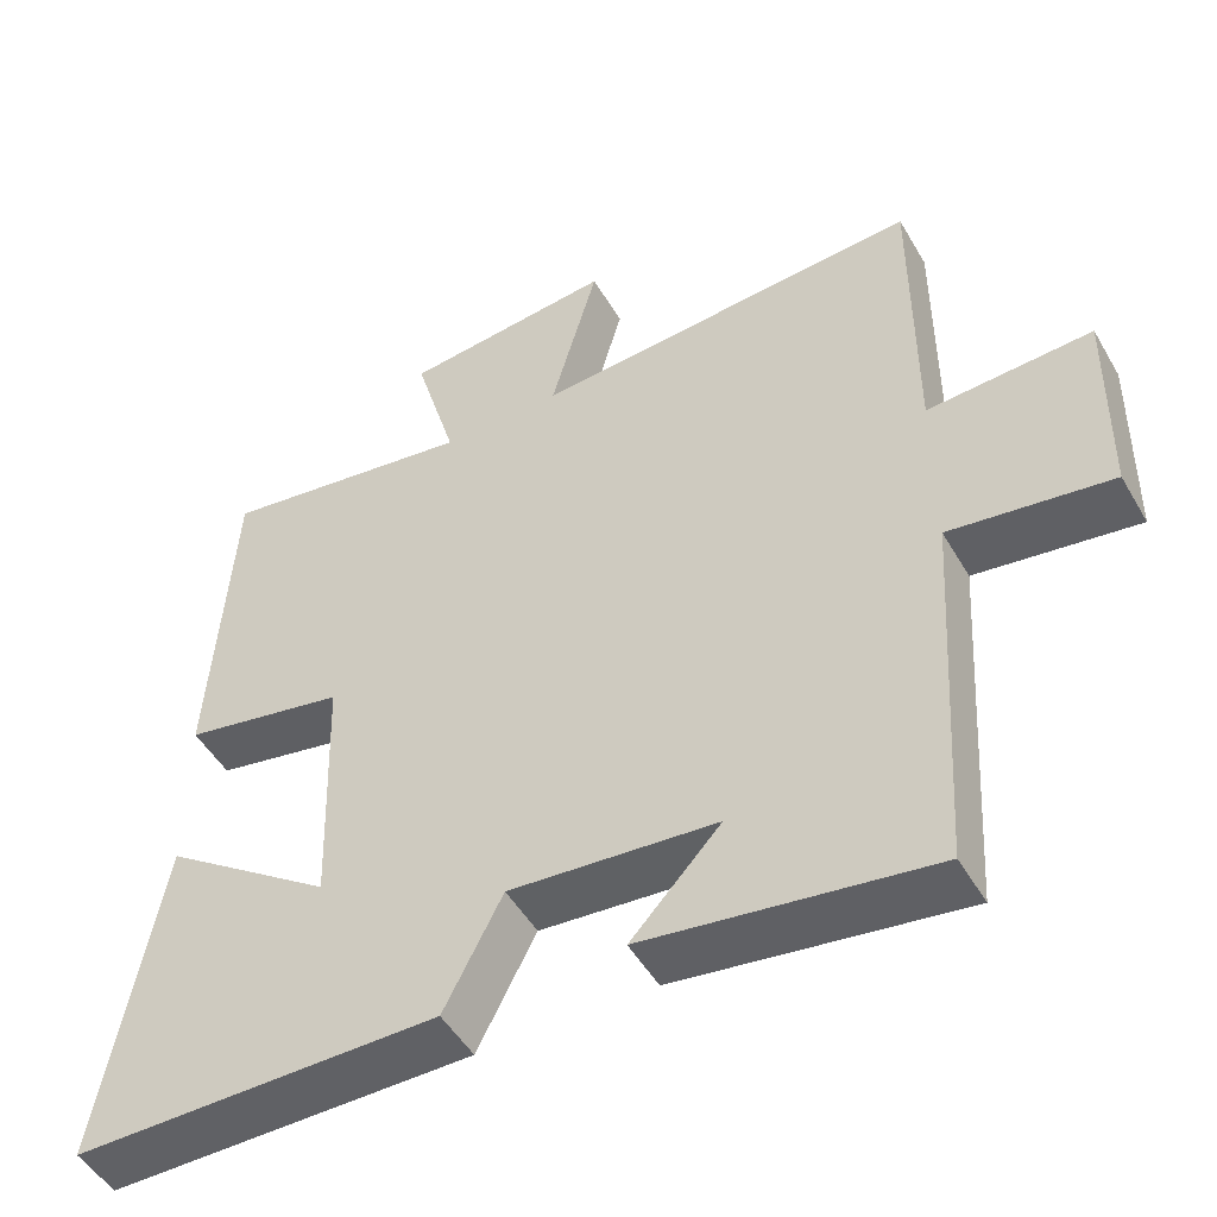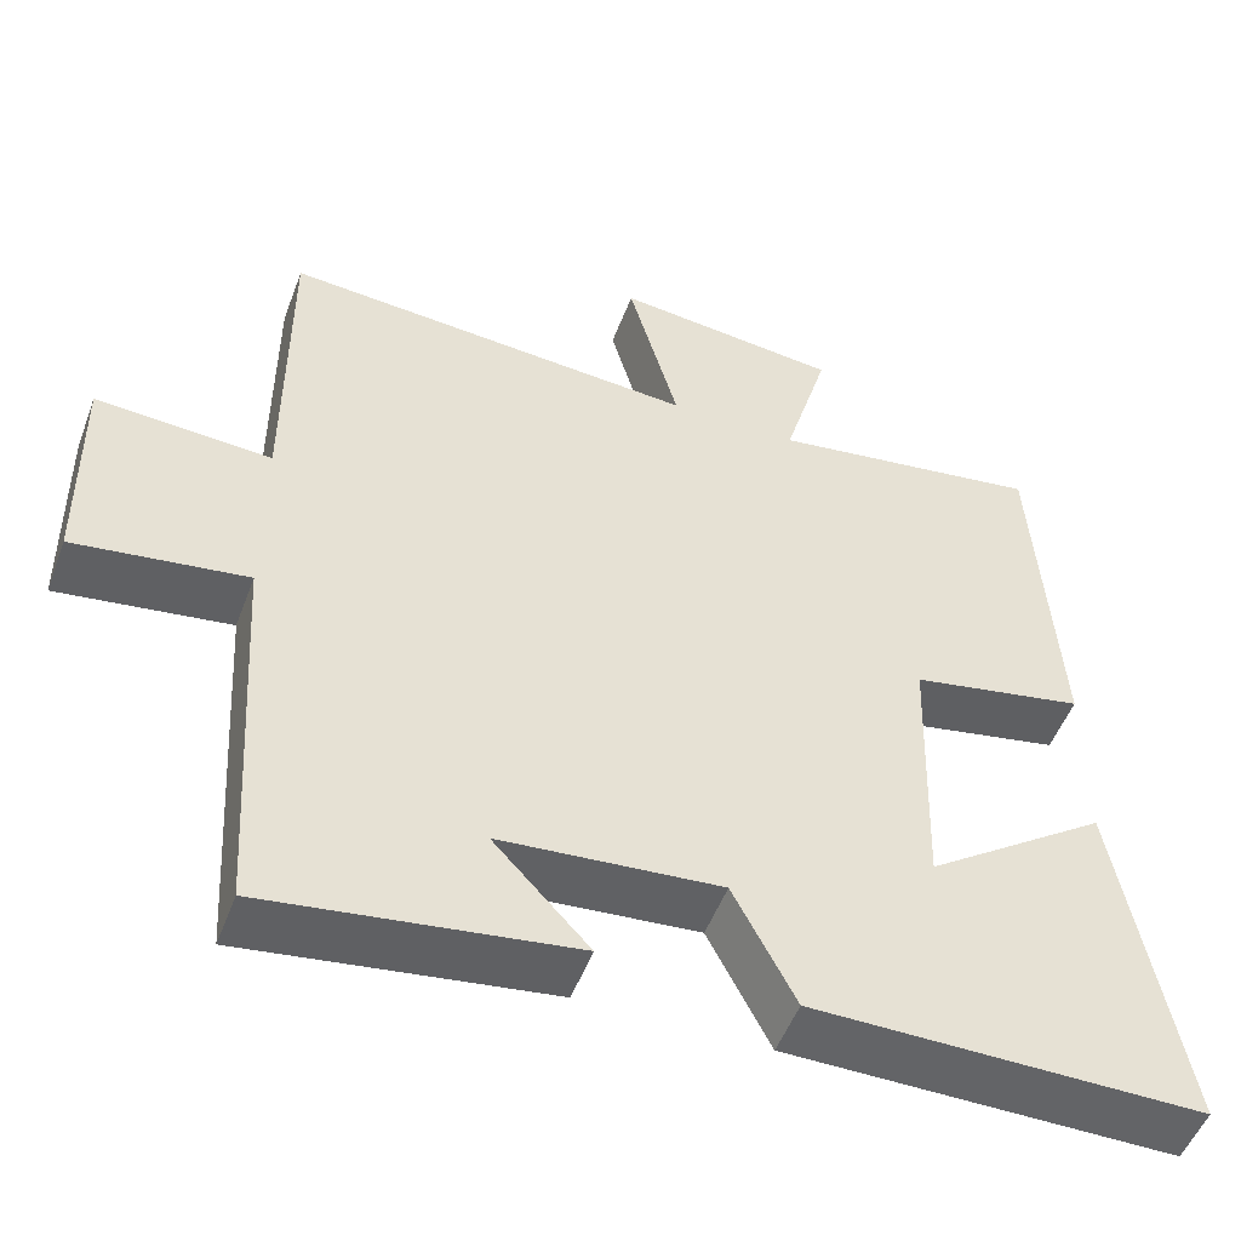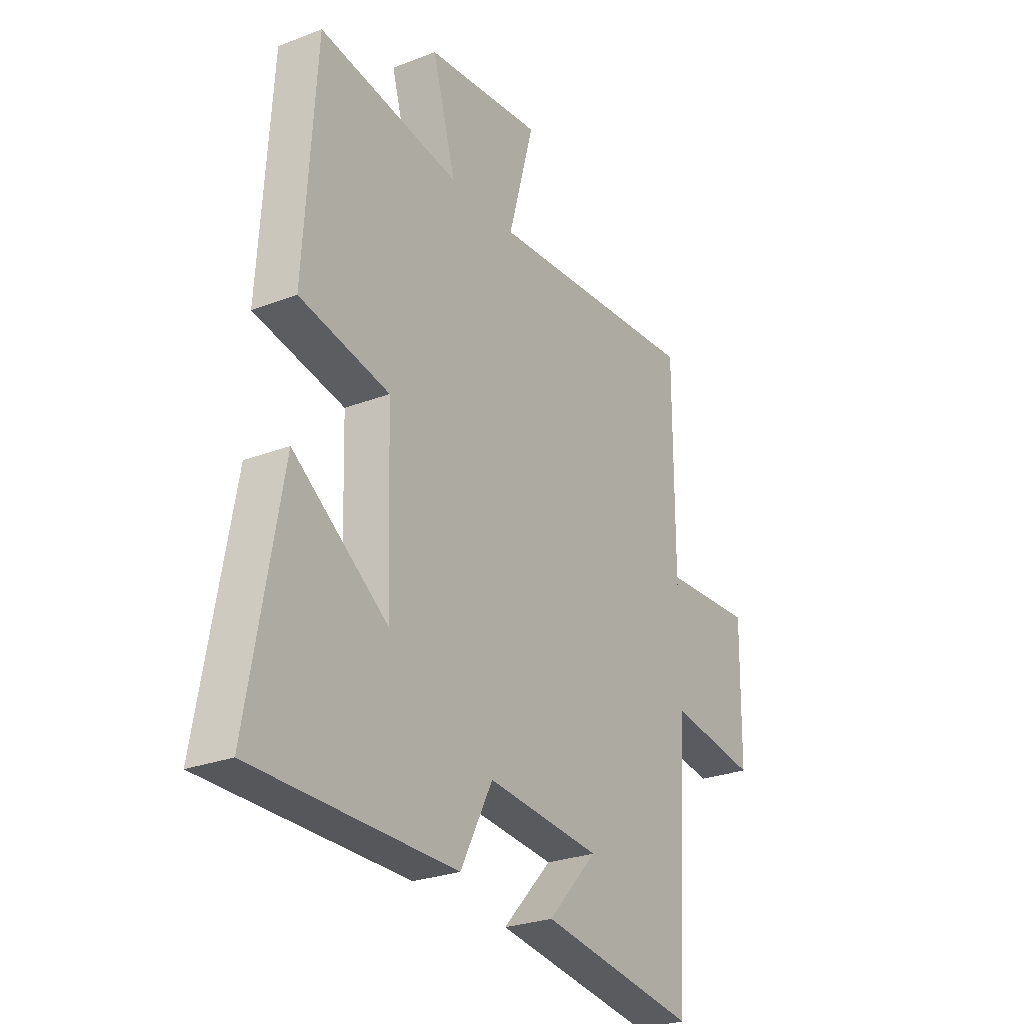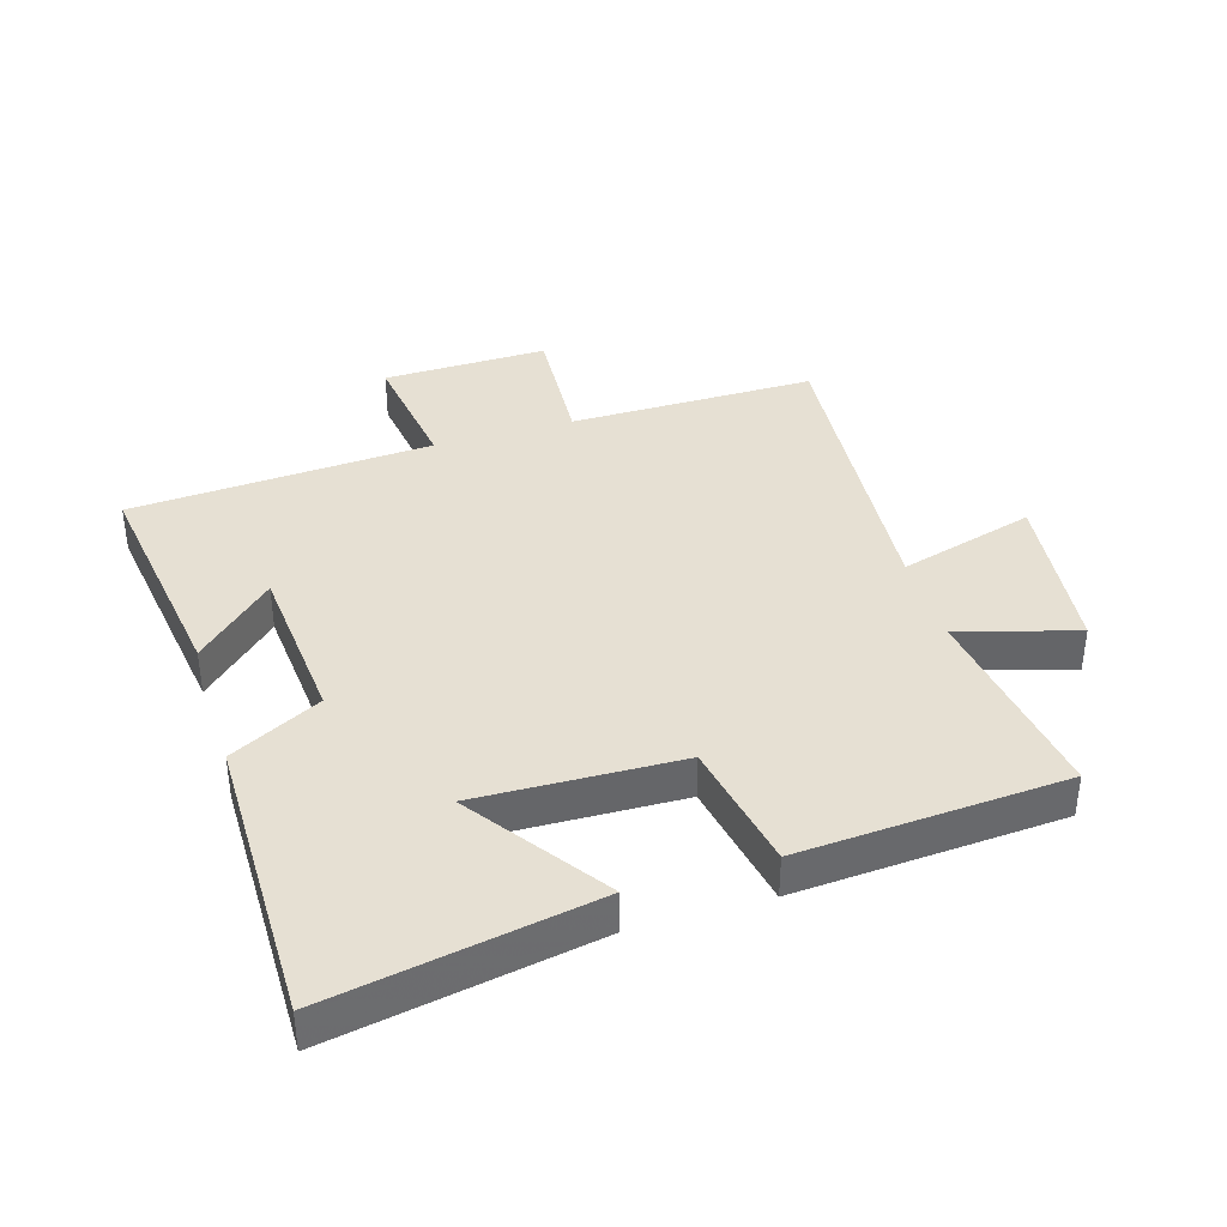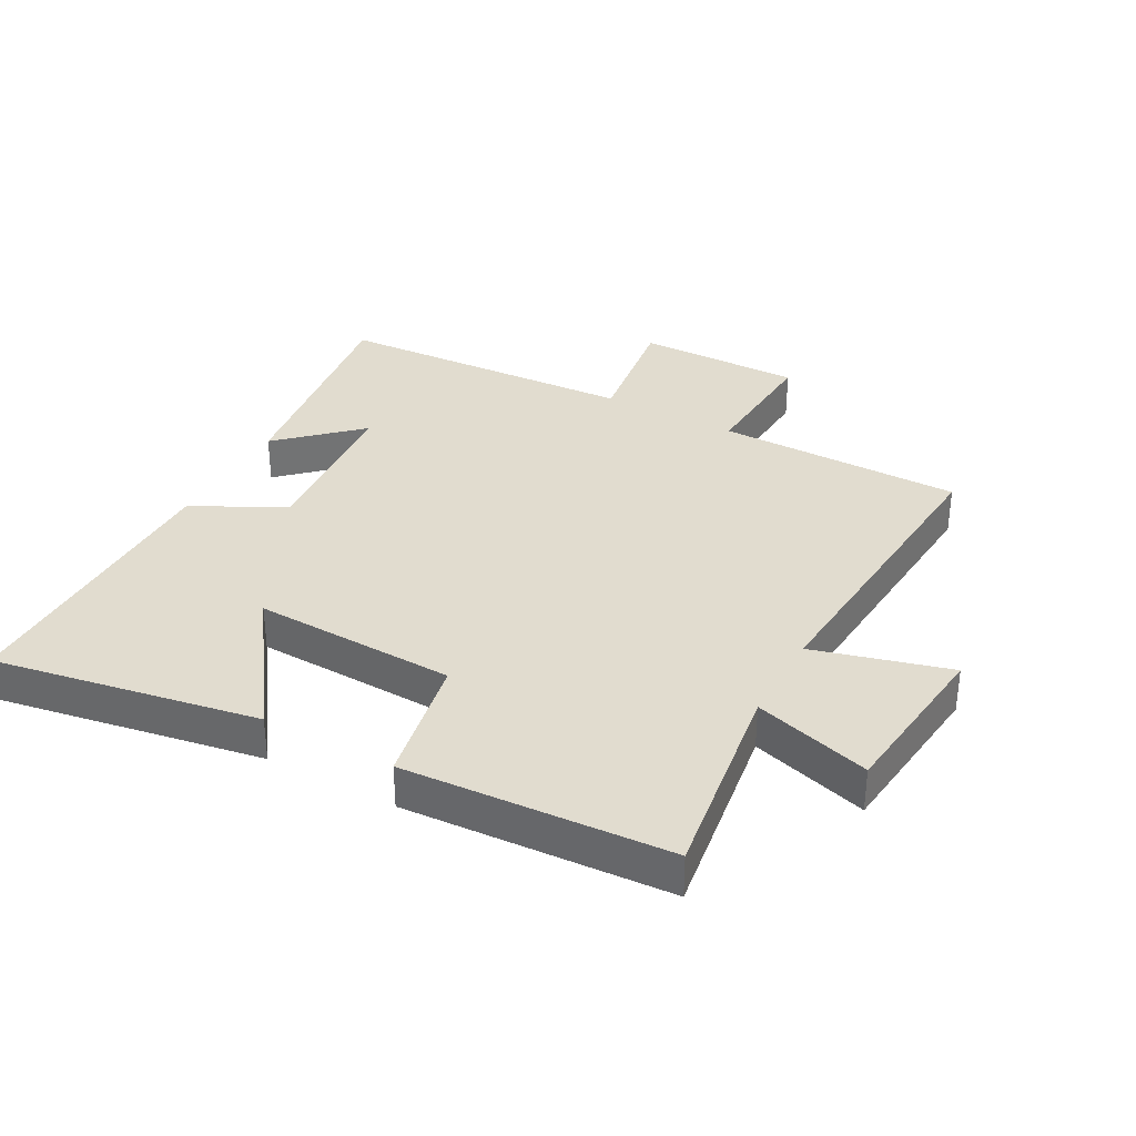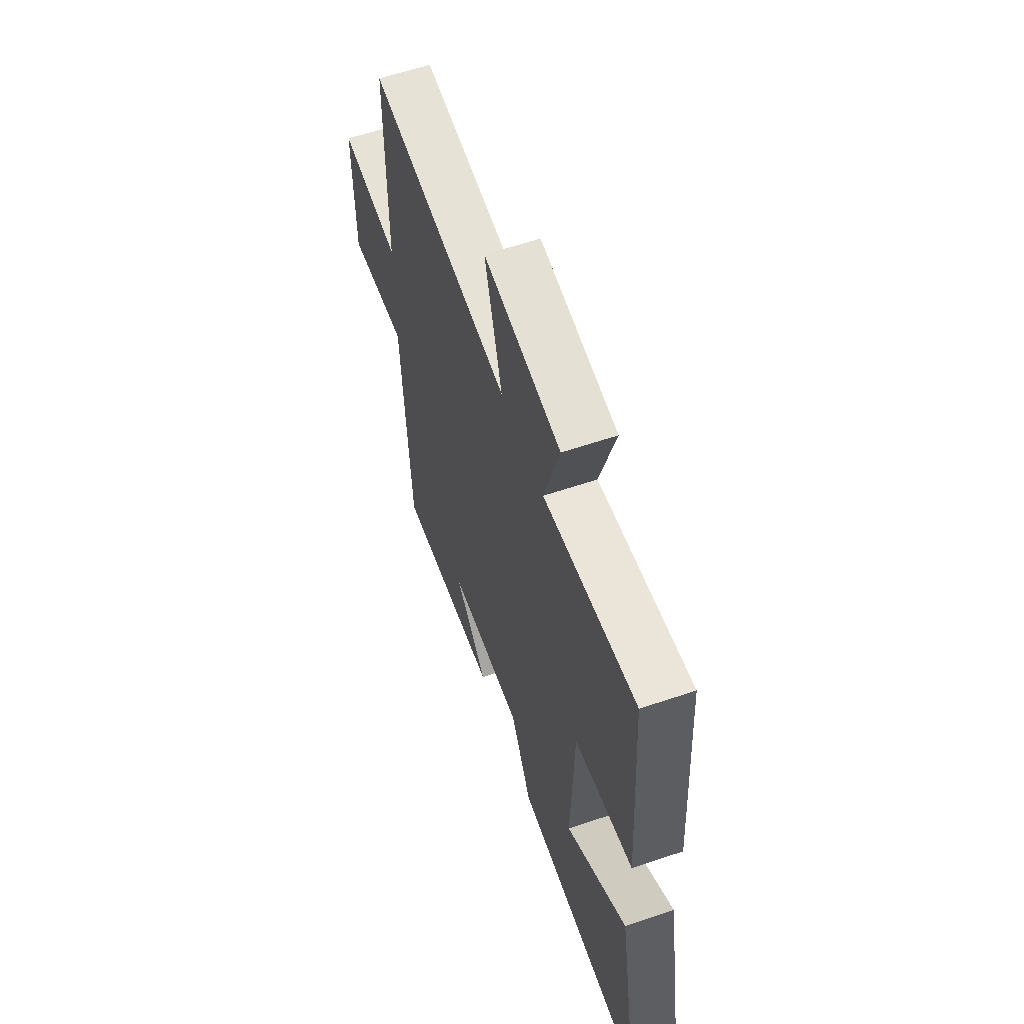
<metadata>
{"format":"obj","ext":"obj","renderer":"f3d","projection":"perspective","resolution":1024,"background":"white","views":[{"elev":-49.3,"azim":29.1,"up":"+Z"},{"elev":-51.2,"azim":159.7,"up":"+Z"},{"elev":-26.7,"azim":-58.9,"up":"+Z"},{"elev":38.5,"azim":-107.0,"up":"+Y"},{"elev":34.5,"azim":-61.3,"up":"+Y"},{"elev":60.3,"azim":-109.1,"up":"+Z"}]}
</metadata>
<code>
v 0.471 0.07 -0.551
v 0.108 0.07 -0.5
v 0.222 0.07 -0.378
v -0.04 0.07 -0.356
v -0.114 0.07 -0.5
v -0.575 0.07 -0.502
v -0.5 0.07 -0.083
v -0.284 0.07 -0.235
v -0.294 0.07 0.087
v -0.5 0.07 0.127
v -0.473 0.07 0.548
v -0.149 0.07 0.5
v -0.203 0.07 0.686
v 0.065 0.07 0.716
v 0.005 0.07 0.5
v 0.5 0.07 0.538
v 0.5 0.07 0.148
v 0.709 0.07 0.161
v 0.705 0.07 -0.101
v 0.5 0.07 -0.072
v 0.471 0 -0.551
v 0.108 0 -0.5
v 0.222 0 -0.378
v -0.04 0 -0.356
v -0.114 0 -0.5
v -0.575 0 -0.502
v -0.5 0 -0.083
v -0.284 0 -0.235
v -0.294 0 0.087
v -0.5 0 0.127
v -0.473 0 0.548
v -0.149 0 0.5
v -0.203 0 0.686
v 0.065 0 0.716
v 0.005 0 0.5
v 0.5 0 0.538
v 0.5 0 0.148
v 0.709 0 0.161
v 0.705 0 -0.101
v 0.5 0 -0.072
f 17 18 19 20
f 15 16 17 20
f 15 20 1
f 12 13 14 15
f 12 15 1
f 9 10 11 12
f 8 9 12
f 5 6 7 8
f 4 5 8 12
f 3 4 12
f 1 2 3
f 1 3 12
f 40 39 38 37
f 40 37 36 35
f 21 40 35
f 35 34 33 32
f 21 35 32
f 32 31 30 29
f 32 29 28
f 28 27 26 25
f 32 28 25 24
f 32 24 23
f 23 22 21
f 32 23 21
f 1 21 22 2
f 2 22 23 3
f 3 23 24 4
f 4 24 25 5
f 5 25 26 6
f 6 26 27 7
f 7 27 28 8
f 8 28 29 9
f 9 29 30 10
f 10 30 31 11
f 11 31 32 12
f 12 32 33 13
f 13 33 34 14
f 14 34 35 15
f 15 35 36 16
f 16 36 37 17
f 17 37 38 18
f 18 38 39 19
f 19 39 40 20
f 20 40 21 1

</code>
